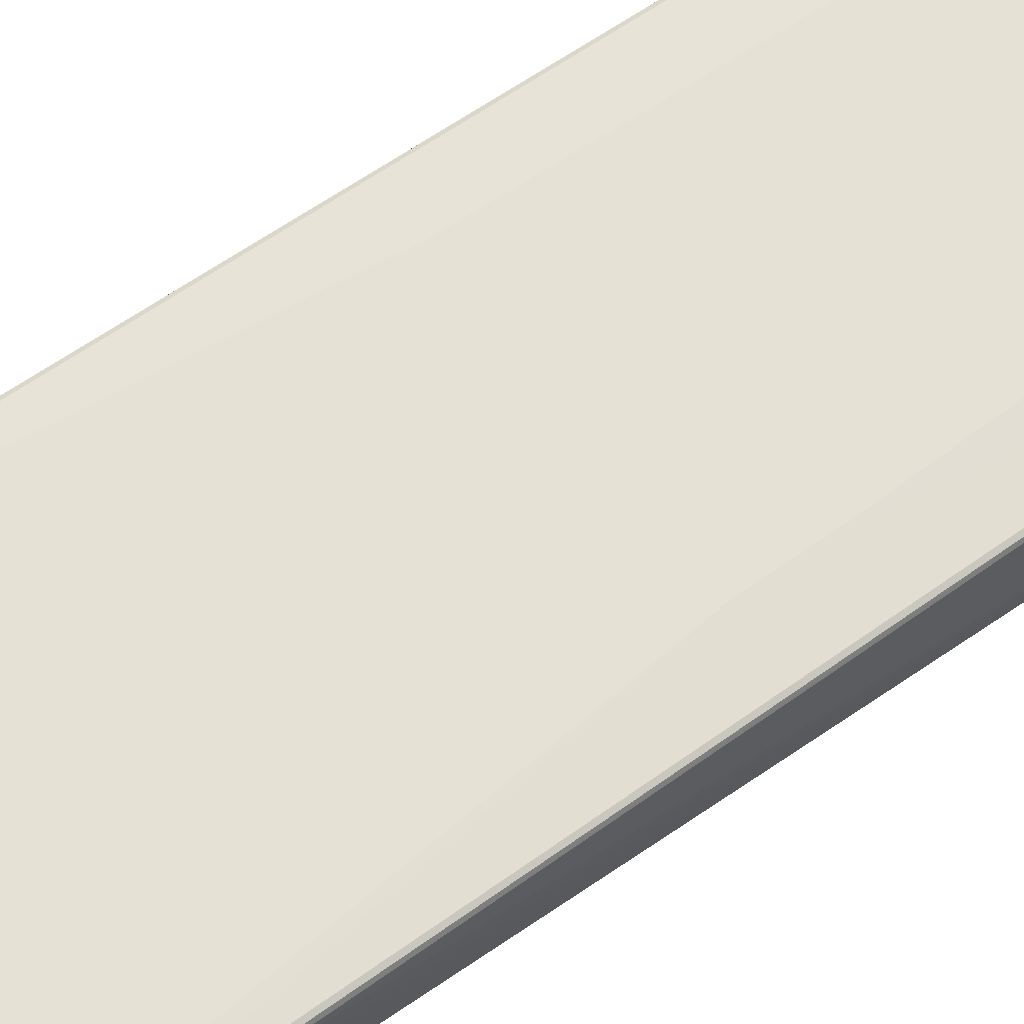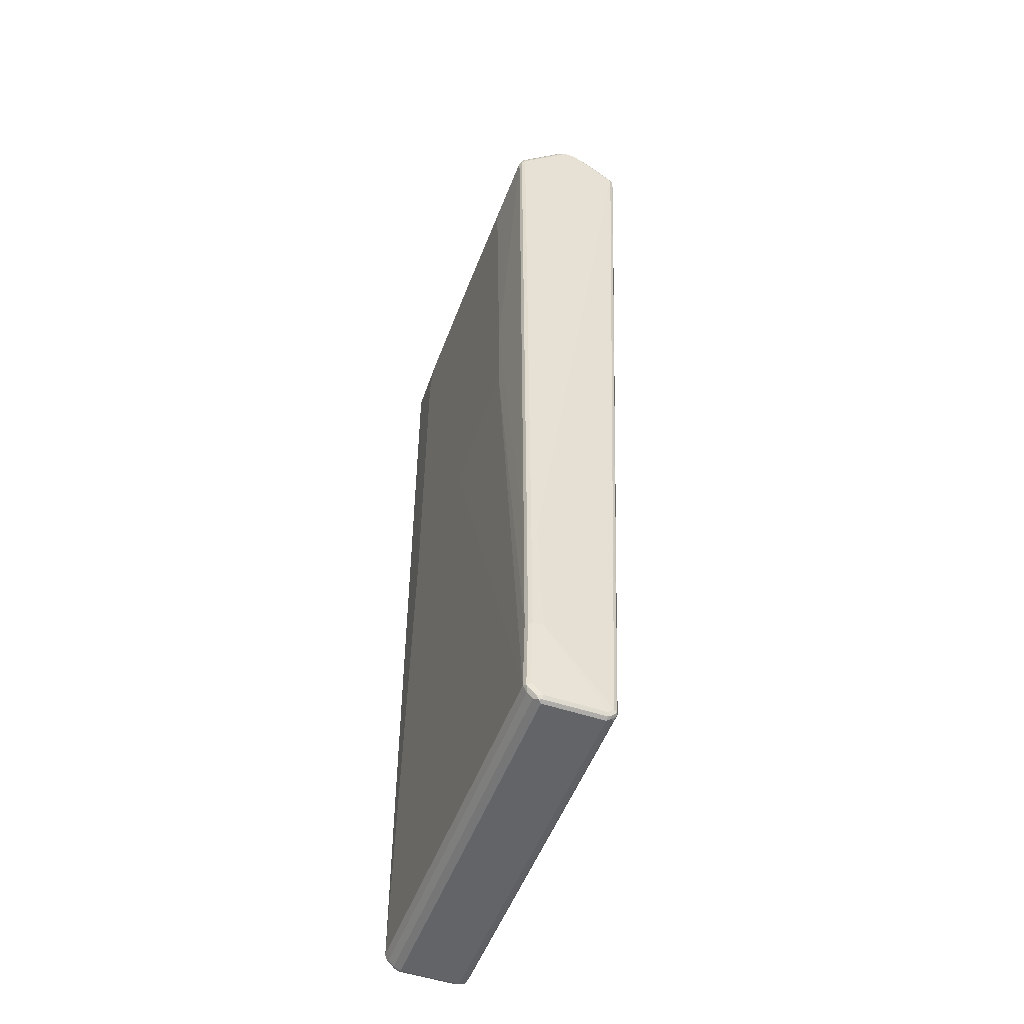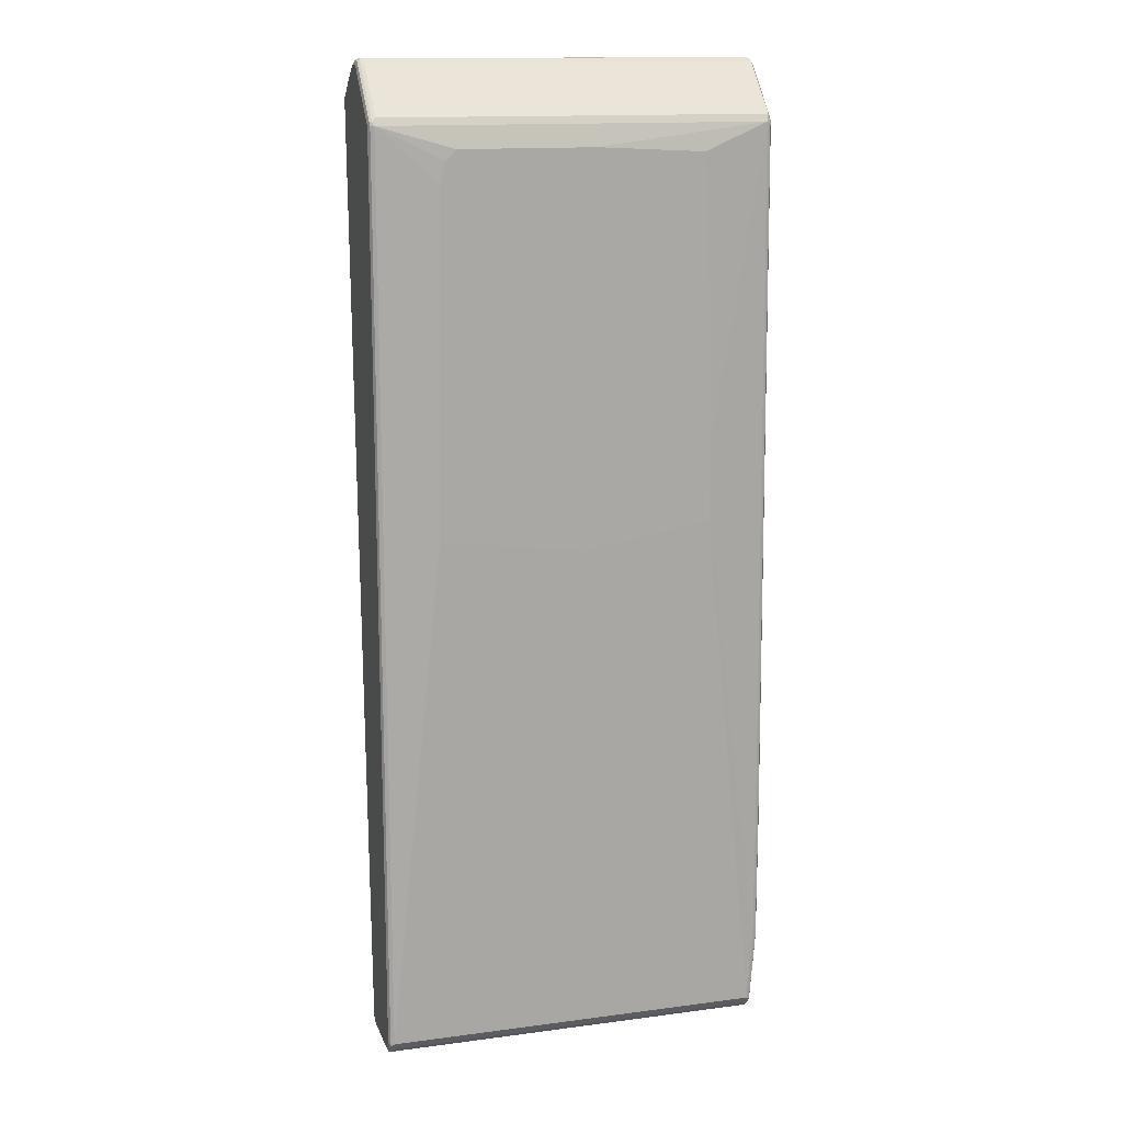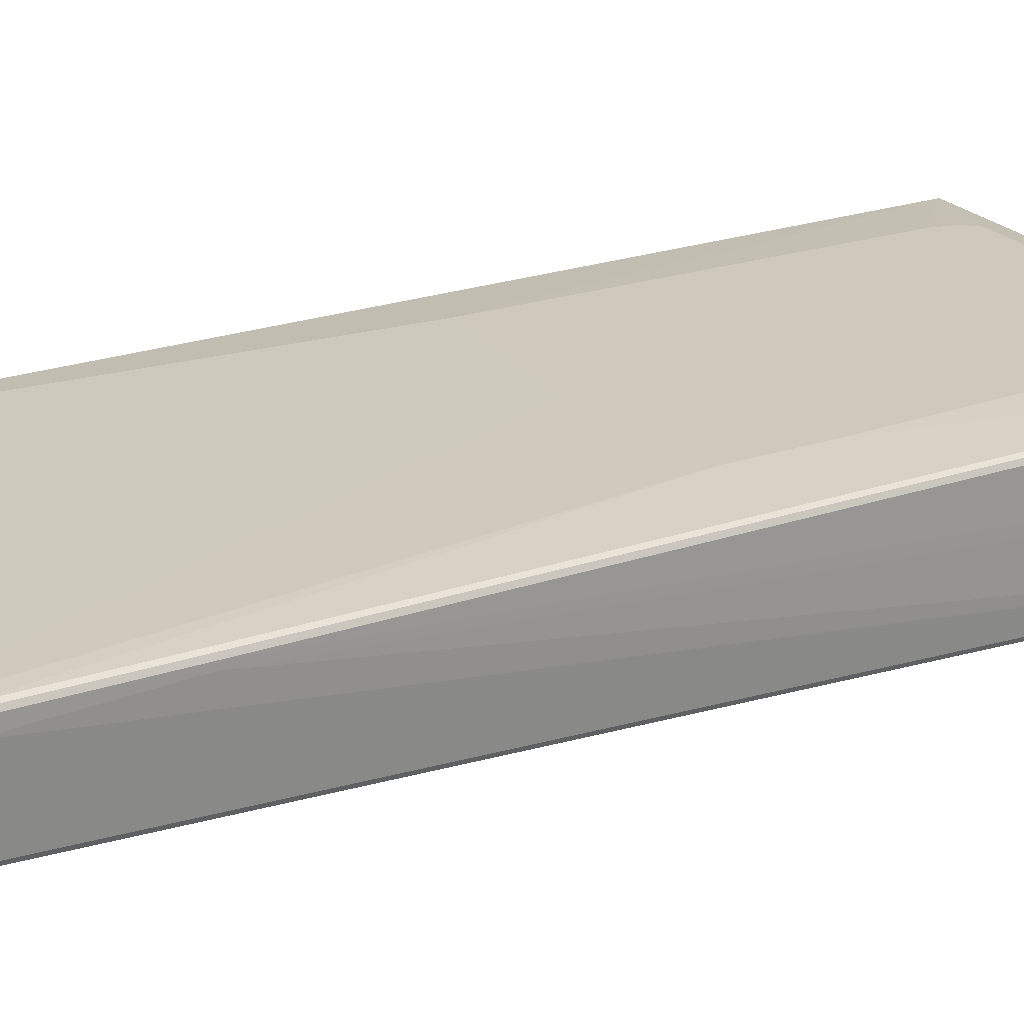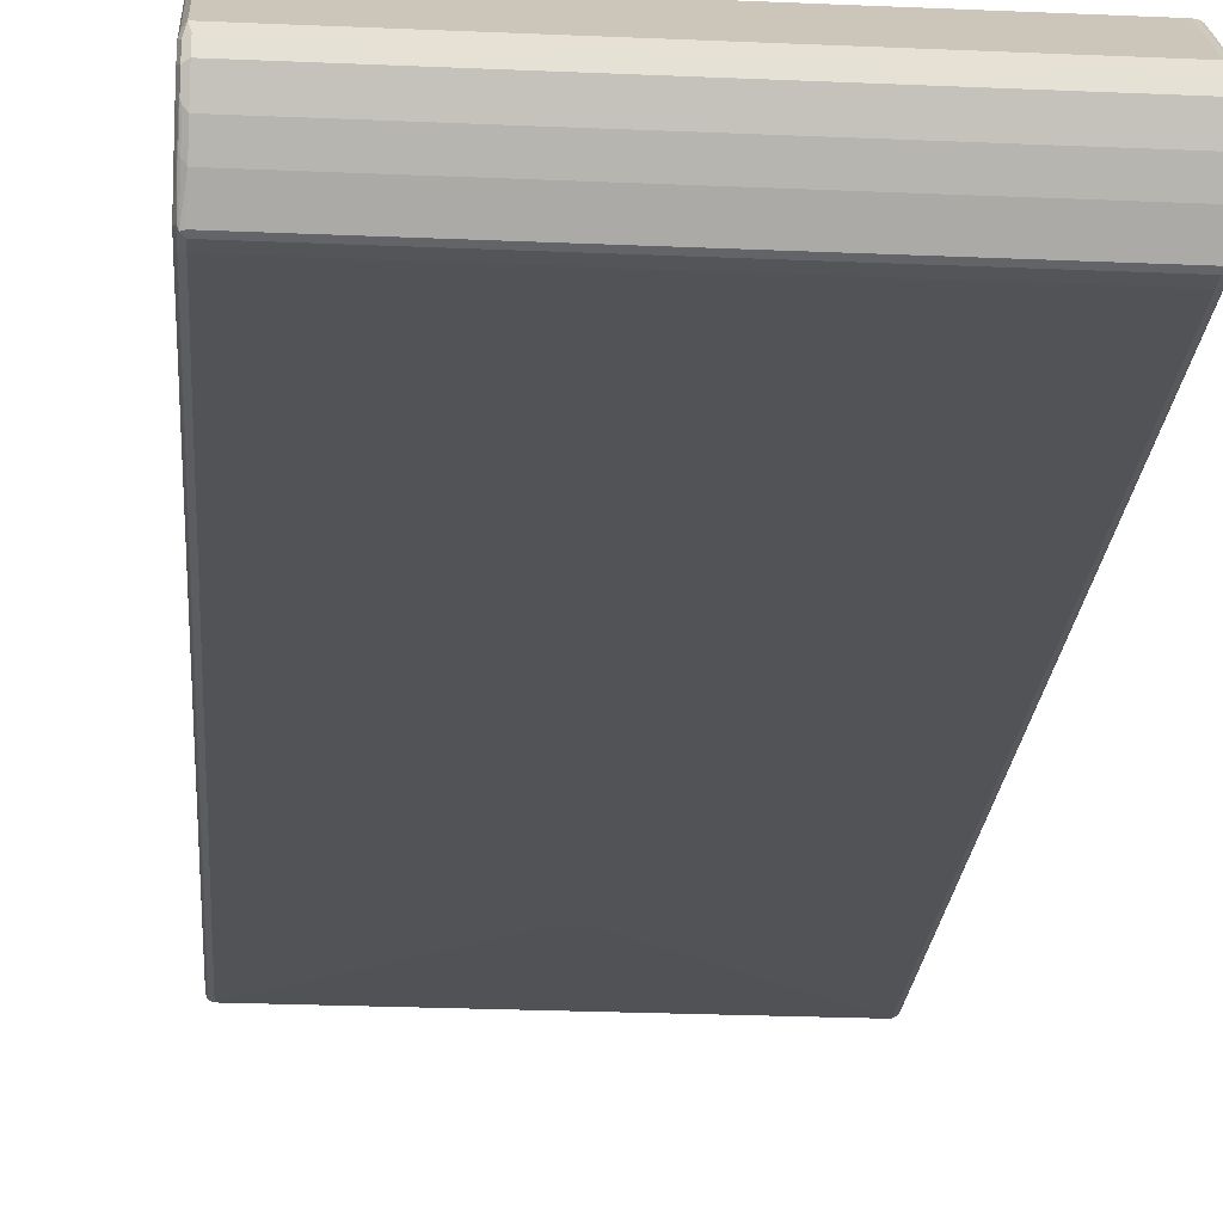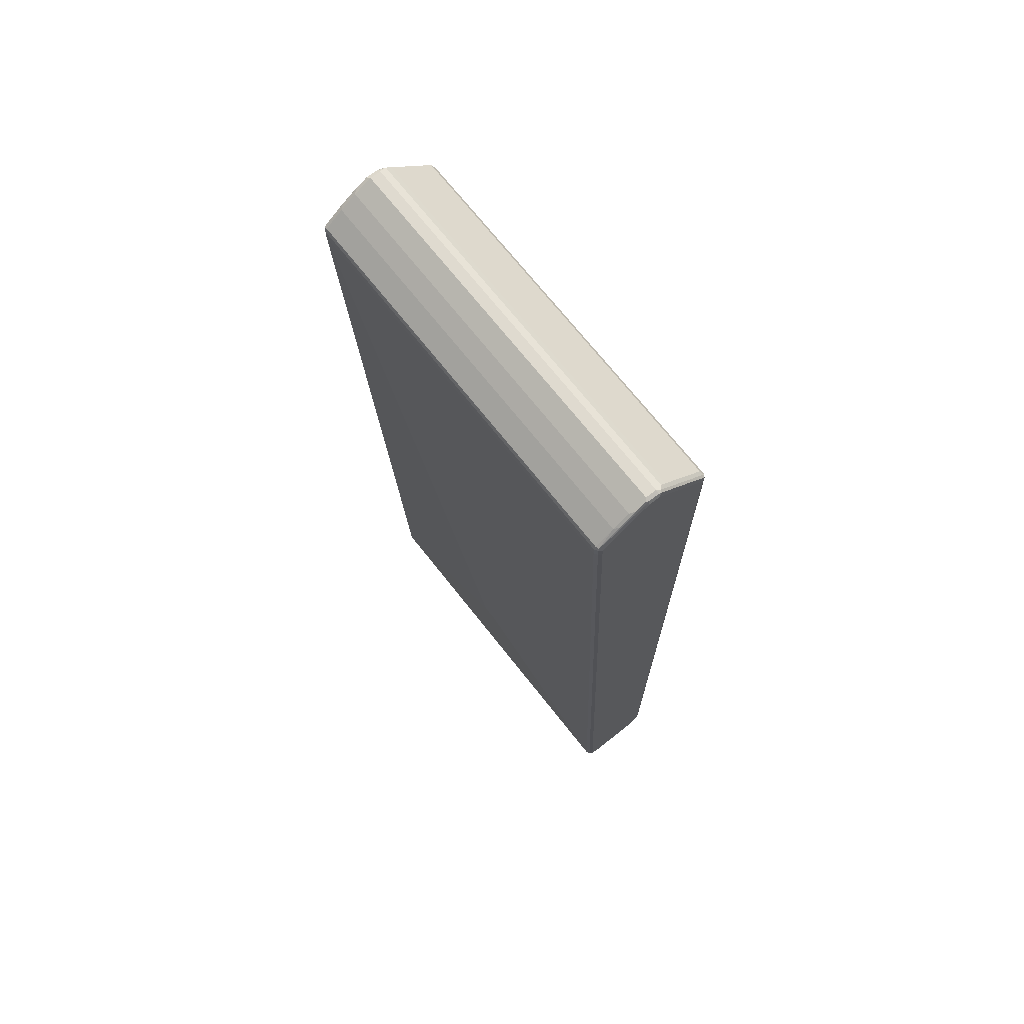
<metadata>
{"format":"obj","ext":"obj","renderer":"f3d","projection":"perspective","resolution":1024,"background":"white","views":[{"elev":64.3,"azim":54.8,"up":"+Z"},{"elev":-51.2,"azim":69.9,"up":"+Y"},{"elev":14.3,"azim":-16.0,"up":"+Y"},{"elev":22.5,"azim":59.4,"up":"+Z"},{"elev":-24.5,"azim":175.9,"up":"+Z"},{"elev":70.9,"azim":-128.3,"up":"+Y"}]}
</metadata>
<code>
v -0.3655 -0.8989 -0.02964
v -0.3605 -0.9039 -0.03456
v -0.3621 -0.9055 -0.02634
v -0.3655 -0.8989 0.07902
v -0.3655 -0.8889 -0.0395
v -0.3638 -0.8973 -0.03785
v -0.3589 -0.9021 -0.04279
v -0.3556 -0.9088 -0.02964
v -0.3621 -0.9055 0.08232
v -0.363 -0.8989 0.09014
v -0.3655 -0.8791 0.09877
v -0.3621 -0.8857 -0.04609
v -0.3655 0.8199 -0.1087
v 0.3424 -0.9021 -0.04279
v -0.3556 -0.8889 -0.04939
v -0.3556 -0.9088 0.07902
v 0.3457 -0.9088 -0.02964
v -0.3605 -0.9039 0.08643
v -0.3556 -0.8923 0.1021
v -0.363 -0.8889 0.1
v -0.3556 -0.9021 0.09218
v -0.3621 -0.8791 0.1054
v -0.363 0.8051 0.1037
v -0.3655 0.8001 0.09877
v -0.3621 0.8231 -0.1152
v -0.3655 0.8396 -0.1087
v 0.349 -0.9055 -0.0362
v 0.349 -0.8955 -0.04609
v -0.01975 -0.5827 -0.06914
v 0.3457 -0.8889 -0.04939
v -0.3556 0.8199 -0.1185
v 0.3457 -0.9088 0.07902
v 0.3506 -0.9063 0.08397
v -0.3556 -0.9055 0.08561
v 0.3531 -0.9039 -0.03456
v 0.3523 -0.9055 -0.02964
v 0.3457 -0.8923 0.1021
v -0.3605 -0.8841 0.1062
v 0.3457 -0.9021 0.09218
v -0.3556 -0.8791 0.1087
v -0.3621 0.8001 0.1054
v -0.3556 0.8001 0.1087
v -0.3589 0.8067 0.1054
v -0.363 0.8249 0.08397
v -0.3655 0.8396 0.05927
v -0.3621 0.8428 -0.1152
v -0.3655 0.8692 -0.06914
v -0.363 0.8704 -0.07902
v 0.3531 -0.8939 -0.04444
v 0.009875 -0.5827 -0.06914
v 0.3523 -0.8889 -0.04609
v 0.3457 0.8199 -0.1185
v -0.3556 0.8396 -0.1185
v 0.3523 -0.9055 0.07902
v 0.3531 -0.9001 0.08891
v 0.3556 -0.8989 -0.02964
v 0.3556 -0.8989 0.07902
v 0.3531 -0.8902 0.09877
v 0.3506 -0.8866 0.1037
v 0.3457 -0.8791 0.1087
v 0.009875 0.04929 0.1185
v -0.2568 0.079 0.1185
v -0.2469 0.7014 0.1185
v -0.2371 0.7409 0.1185
v -0.2173 0.7606 0.1185
v 0.3457 0.8001 0.1087
v -0.3523 0.8133 0.1021
v -0.3589 0.8265 0.08561
v -0.363 0.8841 0.02469
v -0.3655 0.8989 0
v -0.3556 0.8462 -0.1152
v -0.3605 0.8469 -0.1136
v -0.3655 0.8889 -0.0395
v -0.363 0.8902 -0.04939
v -0.3605 0.8766 -0.07408
v 0.3556 -0.8889 -0.0395
v 0.3531 0.8149 -0.1136
v 0.3523 0.8199 -0.1152
v 0.3457 0.8396 -0.1185
v 0.3506 0.8446 -0.1161
v 0.3556 -0.8791 0.09877
v 0.3655 -0.7507 0.07902
v 0.3655 -0.7507 0.09877
v 0.3523 -0.8823 0.1054
v 0.3621 -0.754 0.1054
v 0.3556 -0.7507 0.1087
v 0.2469 0.08878 0.1185
v 0.02962 0.7606 0.1185
v 0.3523 0.7967 0.1054
v 0.3506 0.8051 0.1037
v 0.349 0.8133 0.1021
v 0.2272 0.7507 0.1185
v 0.2469 0.2272 0.1185
v 0.3556 -0.5137 0.1087
v 0.3621 -0.5169 0.1054
v -0.3523 0.833 0.08232
v -0.3589 0.8857 0.02634
v -0.363 0.9039 0.00492
v -0.3655 0.8989 -0.01975
v -0.3556 0.8725 -0.08232
v 0.3457 0.8462 -0.1152
v -0.363 0.9001 -0.02964
v -0.3605 0.8964 -0.04444
v 0.3556 0.8199 -0.1087
v 0.3523 0.8396 -0.1152
v 0.3556 0.8396 -0.1087
v 0.3457 0.8725 -0.08232
v 0.3506 0.8741 -0.07654
v 0.3531 0.8692 -0.08025
v 0.3523 0.8462 -0.112
v 0.3655 -0.5137 0.08891
v 0.3655 -0.5137 0.09877
v 0.3556 0.8001 0.09877
v 0.3539 0.8083 0.09712
v 0.3539 0.8183 0.08726
v 0.349 0.833 0.08232
v -0.3523 0.8923 0.02305
v -0.3589 0.9055 0.006568
v -0.3556 0.9088 0
v -0.3621 0.9055 0
v -0.3621 0.9055 -0.01975
v -0.3556 0.8923 -0.05268
v -0.3605 0.9063 -0.02469
v 0.3556 0.8692 -0.06914
v 0.3457 0.8923 -0.05268
v 0.3506 0.8939 -0.0469
v 0.3523 0.8757 -0.07243
v 0.3531 0.8889 -0.05062
v 0.3556 0.8889 -0.0395
v 0.3556 0.8989 -0.01975
v 0.3556 0.8989 0
v 0.3556 0.8396 0.05927
v 0.3539 0.8775 0.02799
v 0.349 0.8923 0.02305
v -0.3523 0.9021 0.01316
v 0.3457 0.9088 0
v -0.3556 0.9088 -0.01975
v 0.3457 0.9088 -0.01975
v 0.3506 0.9039 -0.02715
v 0.3523 0.8955 -0.04279
v 0.3523 0.9055 -0.02305
v 0.3523 0.9055 -0.003272
v 0.3539 0.8973 0.008216
v 0.349 0.9021 0.01316
v 0.3506 0.9039 0.00492
f 1 2 3
f 1 3 9
f 1 9 4
f 1 4 11
f 1 11 24
f 1 24 45
f 1 45 70
f 1 70 99
f 1 99 73
f 1 73 47
f 1 47 26
f 1 26 13
f 1 13 5
f 1 5 6
f 1 6 2
f 2 6 7
f 2 7 8
f 2 8 3
f 3 8 16
f 3 16 9
f 4 10 11
f 4 9 10
f 5 12 7
f 5 7 6
f 5 13 25
f 5 25 12
f 7 14 17
f 7 17 8
f 7 12 15
f 7 15 30
f 7 30 28
f 7 28 14
f 8 17 32
f 8 32 16
f 9 16 18
f 9 18 10
f 10 19 20
f 10 20 11
f 10 18 21
f 10 21 19
f 11 20 22
f 11 22 23
f 11 23 24
f 12 25 31
f 12 31 15
f 13 26 46
f 13 46 25
f 14 27 17
f 14 28 27
f 15 29 50
f 15 50 30
f 15 31 29
f 16 32 33
f 16 33 34
f 16 34 18
f 17 27 35
f 17 35 36
f 17 36 33
f 17 33 32
f 18 34 21
f 19 37 38
f 19 38 20
f 19 21 39
f 19 39 37
f 20 38 22
f 21 34 33
f 21 33 39
f 22 38 40
f 22 40 42
f 22 42 41
f 22 41 23
f 23 41 42
f 23 42 43
f 23 43 68
f 23 68 44
f 23 44 45
f 23 45 24
f 25 46 53
f 25 53 31
f 26 47 48
f 26 48 46
f 27 28 49
f 27 49 35
f 28 30 49
f 29 31 52
f 29 52 50
f 30 51 49
f 30 50 52
f 30 52 78
f 30 78 51
f 31 53 79
f 31 79 52
f 33 36 54
f 33 54 55
f 33 55 39
f 35 54 36
f 35 49 56
f 35 56 57
f 35 57 54
f 37 58 59
f 37 59 60
f 37 60 38
f 37 39 55
f 37 55 58
f 38 60 40
f 40 60 61
f 40 61 62
f 40 62 42
f 42 62 63
f 42 63 64
f 42 64 65
f 42 65 88
f 42 88 66
f 42 66 91
f 42 91 67
f 42 67 43
f 43 67 96
f 43 96 68
f 44 68 97
f 44 97 69
f 44 69 70
f 44 70 45
f 46 71 53
f 46 48 72
f 46 72 71
f 47 73 74
f 47 74 48
f 48 74 103
f 48 103 75
f 48 75 72
f 49 76 56
f 49 51 78
f 49 78 77
f 49 77 104
f 49 104 76
f 52 79 105
f 52 105 78
f 53 71 80
f 53 80 79
f 54 57 55
f 55 57 81
f 55 81 58
f 56 76 82
f 56 82 83
f 56 83 57
f 57 83 81
f 58 81 84
f 58 84 59
f 59 84 60
f 60 84 85
f 60 85 86
f 60 86 87
f 60 87 61
f 61 87 93
f 61 93 92
f 61 92 88
f 61 88 65
f 61 65 64
f 61 64 63
f 61 63 62
f 66 89 90
f 66 90 91
f 66 88 92
f 66 92 93
f 66 93 94
f 66 94 95
f 66 95 89
f 67 91 116
f 67 116 96
f 68 96 117
f 68 117 97
f 69 97 118
f 69 118 98
f 69 98 70
f 70 98 99
f 71 72 100
f 71 100 107
f 71 107 101
f 71 101 80
f 72 75 100
f 73 99 102
f 73 102 74
f 74 102 123
f 74 123 103
f 75 103 122
f 75 122 100
f 76 104 82
f 77 78 105
f 77 105 106
f 77 106 104
f 79 80 105
f 80 106 105
f 80 101 107
f 80 107 108
f 80 108 109
f 80 109 110
f 80 110 106
f 81 83 84
f 82 111 112
f 82 112 83
f 82 104 106
f 82 106 111
f 83 85 84
f 83 112 95
f 83 95 85
f 85 95 94
f 85 94 86
f 86 94 93
f 86 93 87
f 89 113 90
f 89 95 112
f 89 112 113
f 90 113 114
f 90 114 91
f 91 114 115
f 91 115 116
f 96 116 134
f 96 134 117
f 97 117 118
f 98 118 119
f 98 119 120
f 98 120 121
f 98 121 99
f 99 121 102
f 100 122 125
f 100 125 107
f 102 121 123
f 103 123 122
f 106 110 109
f 106 109 124
f 106 124 111
f 107 125 126
f 107 126 108
f 108 126 140
f 108 140 127
f 108 127 109
f 109 127 140
f 109 140 128
f 109 128 129
f 109 129 124
f 111 124 129
f 111 129 130
f 111 130 131
f 111 131 112
f 112 131 132
f 112 132 113
f 113 132 115
f 113 115 114
f 115 132 131
f 115 131 133
f 115 133 134
f 115 134 116
f 117 134 144
f 117 144 135
f 117 135 118
f 118 135 119
f 119 136 138
f 119 138 137
f 119 137 123
f 119 123 120
f 119 135 144
f 119 144 136
f 120 123 121
f 122 123 137
f 122 137 138
f 122 138 125
f 125 138 139
f 125 139 126
f 126 139 141
f 126 141 140
f 128 140 129
f 129 140 141
f 129 141 130
f 130 141 142
f 130 142 131
f 131 142 143
f 131 143 133
f 133 143 134
f 134 143 144
f 136 142 141
f 136 141 138
f 136 144 145
f 136 145 142
f 138 141 139
f 142 145 143
f 143 145 144

</code>
